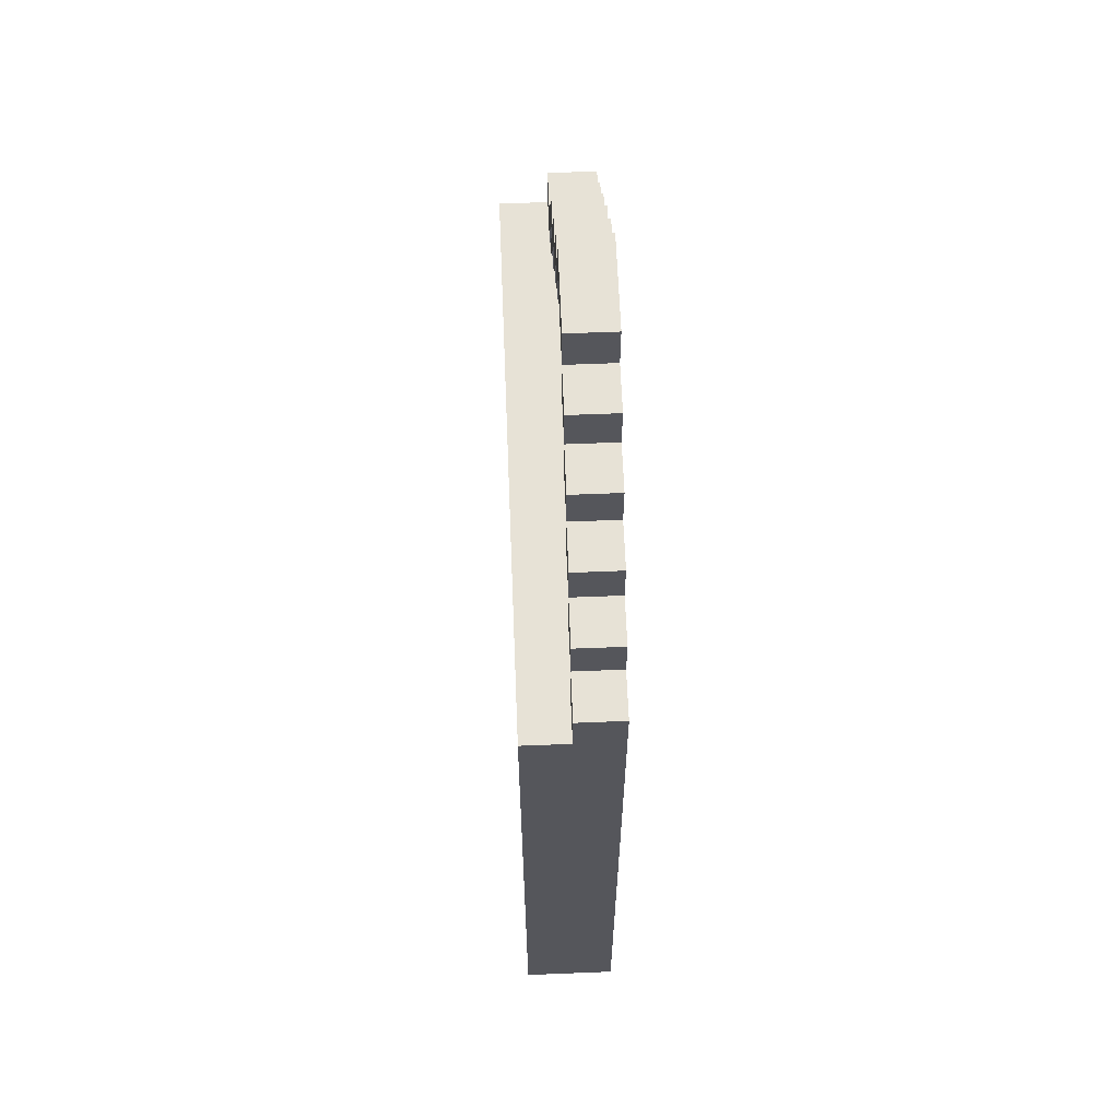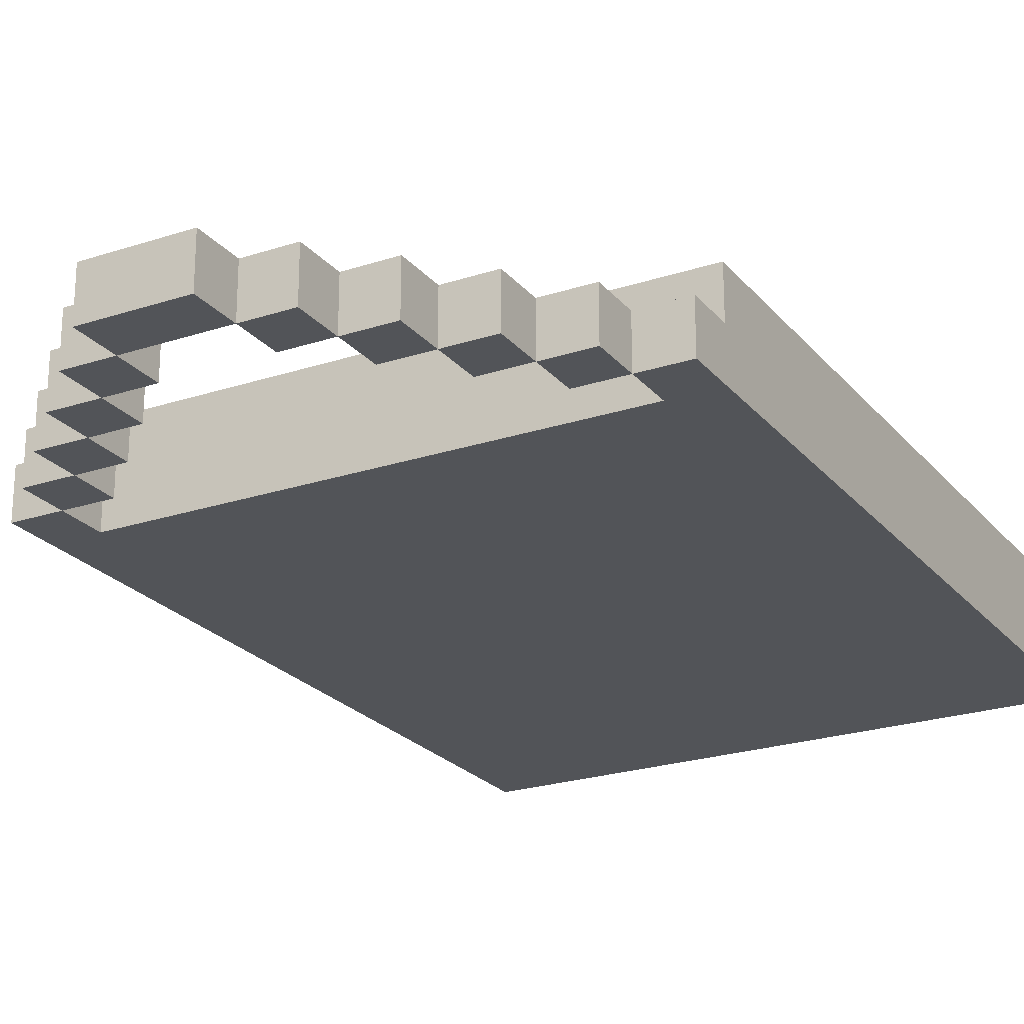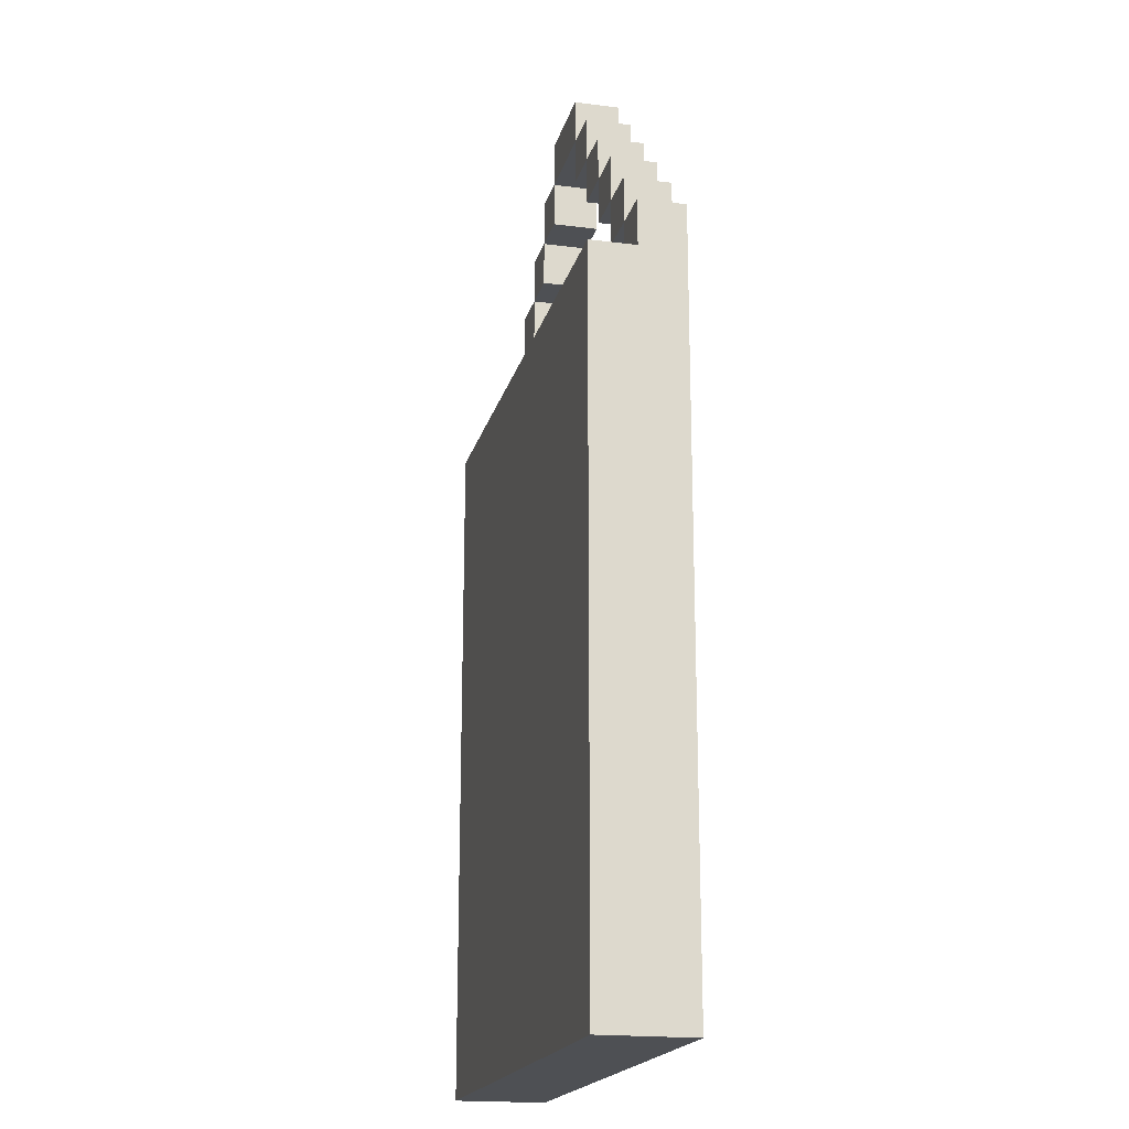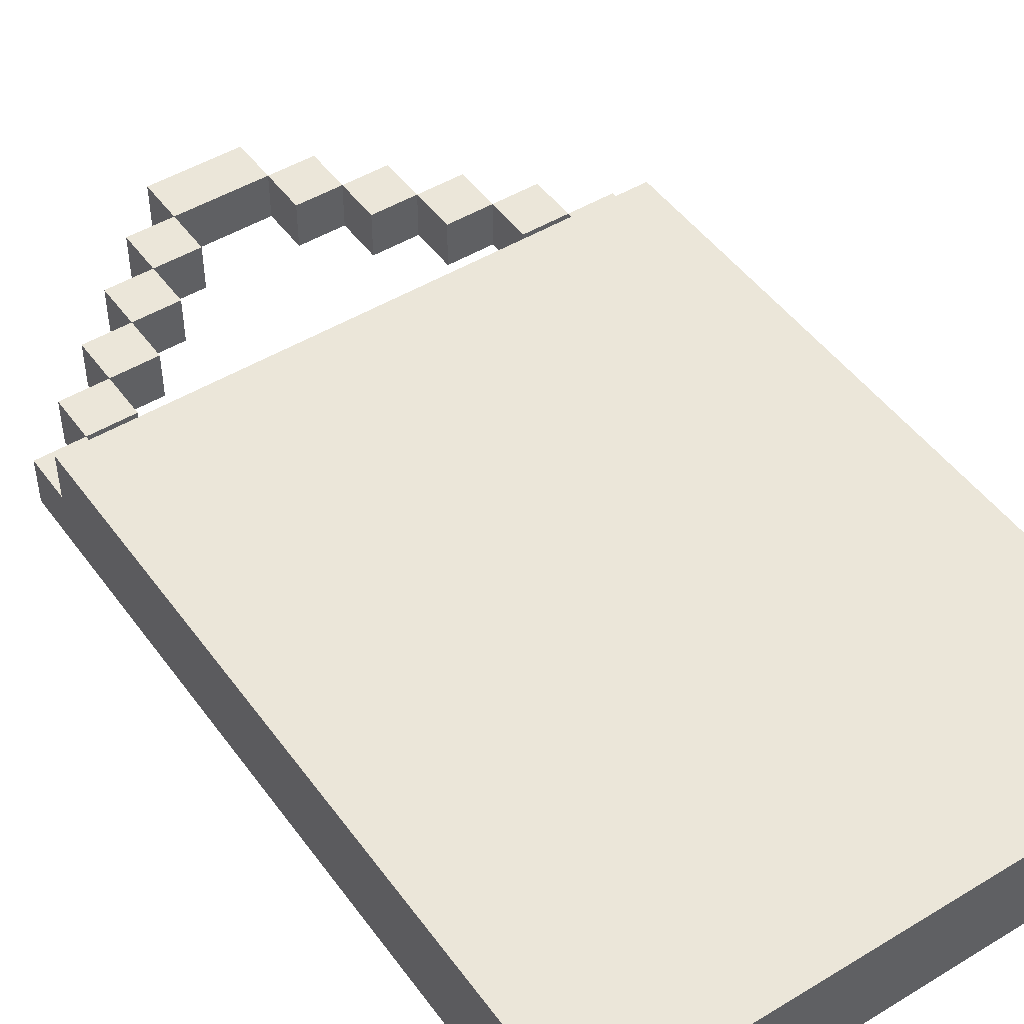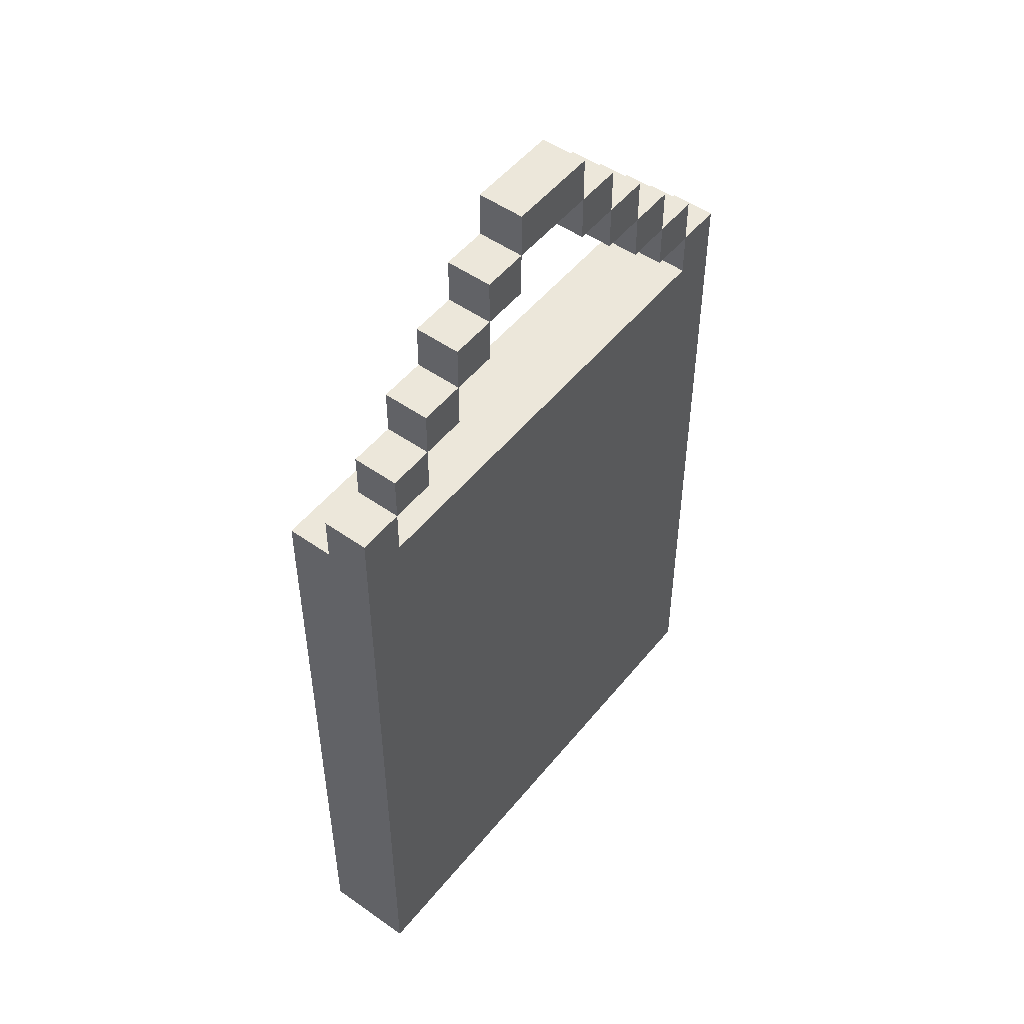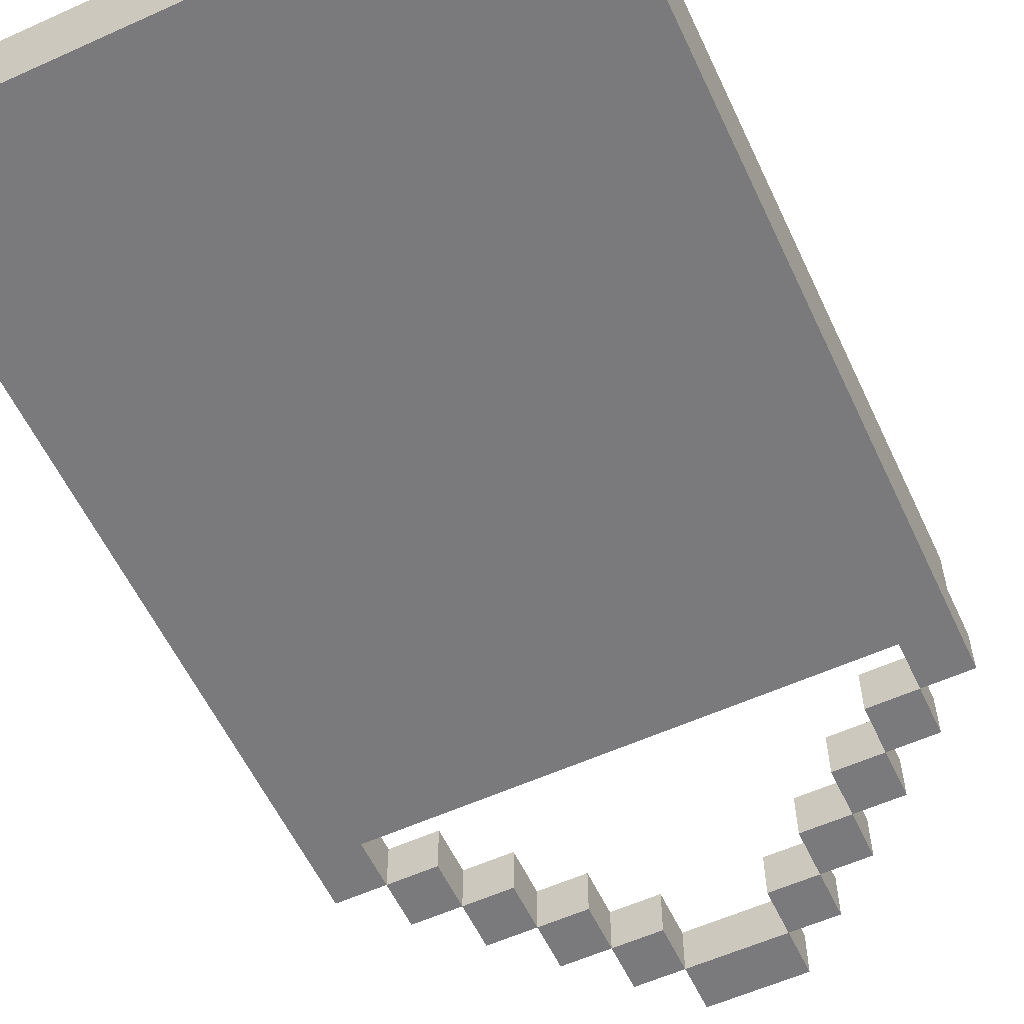
<metadata>
{"format":"obj","ext":"obj","renderer":"f3d","projection":"perspective","resolution":1024,"background":"white","views":[{"elev":63.5,"azim":87.7,"up":"+Y"},{"elev":-23.3,"azim":-150.9,"up":"+Z"},{"elev":-18.9,"azim":76.4,"up":"+Y"},{"elev":47.9,"azim":-34.3,"up":"+Z"},{"elev":50.9,"azim":127.6,"up":"+Y"},{"elev":-58.2,"azim":25.0,"up":"+Z"}]}
</metadata>
<code>
v -6 0 -0.5
v -6 0 -2.5
v -6 15 -0.5
v -6 15 -1.5
v -6 15 -2.5
v -6 16 -1.5
v -6 16 -2.5
v -5 16 -1.5
v -5 16 -2.5
v -5 17 -1.5
v -5 17 -2.5
v -4 17 -1.5
v -4 17 -2.5
v -4 18 -1.5
v -4 18 -2.5
v -3 18 -1.5
v -3 18 -2.5
v -3 19 -1.5
v -3 19 -2.5
v -2 19 -1.5
v -2 19 -2.5
v -2 20 -1.5
v -2 20 -2.5
v -1 20 -1.5
v -1 20 -2.5
v -1 21 -1.5
v -1 21 -2.5
v 1 19 -1.5
v 1 19 -2.5
v 1 20 -1.5
v 1 20 -2.5
v 2 18 -1.5
v 2 18 -2.5
v 2 19 -1.5
v 2 19 -2.5
v 3 17 -1.5
v 3 17 -2.5
v 3 18 -1.5
v 3 18 -2.5
v 4 16 -1.5
v 4 16 -2.5
v 4 17 -1.5
v 4 17 -2.5
v 5 15 -1.5
v 5 15 -2.5
v 5 16 -1.5
v 5 16 -2.5
v -5 15 -1.5
v -5 15 -2.5
v -5 16 -1.5
v -5 16 -2.5
v -4 16 -1.5
v -4 16 -2.5
v -4 17 -1.5
v -4 17 -2.5
v -3 17 -1.5
v -3 17 -2.5
v -3 18 -1.5
v -3 18 -2.5
v -2 18 -1.5
v -2 18 -2.5
v -2 19 -1.5
v -2 19 -2.5
v -1 19 -1.5
v -1 19 -2.5
v -1 20 -1.5
v -1 20 -2.5
v 1 20 -1.5
v 1 20 -2.5
v 1 21 -1.5
v 1 21 -2.5
v 2 19 -1.5
v 2 19 -2.5
v 2 20 -1.5
v 2 20 -2.5
v 3 18 -1.5
v 3 18 -2.5
v 3 19 -1.5
v 3 19 -2.5
v 4 17 -1.5
v 4 17 -2.5
v 4 18 -1.5
v 4 18 -2.5
v 5 16 -1.5
v 5 16 -2.5
v 5 17 -1.5
v 5 17 -2.5
v 6 0 -0.5
v 6 0 -2.5
v 6 15 -0.5
v 6 15 -1.5
v 6 15 -2.5
v 6 16 -1.5
v 6 16 -2.5
v -6 0 -0.5
v -6 15 -0.5
v -5 1 -0.5
v -5 7 -0.5
v -5 14 -0.5
v -3 9 -0.5
v -3 10 -0.5
v -3 12 -0.5
v -3 13 -0.5
v -2 9 -0.5
v -2 10 -0.5
v -2 11 -0.5
v -2 12 -0.5
v -2 13 -0.5
v -1 4 -0.5
v -1 7 -0.5
v -1 9 -0.5
v -1 10 -0.5
v -1 11 -0.5
v -1 12 -0.5
v 0 9 -0.5
v 0 10 -0.5
v 0 11 -0.5
v 1 4 -0.5
v 1 7 -0.5
v 1 9 -0.5
v 1 10 -0.5
v 1 11 -0.5
v 1 12 -0.5
v 1 13 -0.5
v 2 9 -0.5
v 2 10 -0.5
v 2 11 -0.5
v 2 12 -0.5
v 2 13 -0.5
v 3 9 -0.5
v 3 10 -0.5
v 3 11 -0.5
v 3 12 -0.5
v 3 13 -0.5
v 5 1 -0.5
v 5 7 -0.5
v 5 14 -0.5
v 6 0 -0.5
v 6 15 -0.5
v -6 15 -1.5
v -6 16 -1.5
v -5 15 -1.5
v -5 16 -1.5
v -5 17 -1.5
v -4 16 -1.5
v -4 17 -1.5
v -4 18 -1.5
v -3 17 -1.5
v -3 18 -1.5
v -3 19 -1.5
v -2 18 -1.5
v -2 19 -1.5
v -2 20 -1.5
v -1 19 -1.5
v -1 20 -1.5
v -1 21 -1.5
v 1 19 -1.5
v 1 20 -1.5
v 1 21 -1.5
v 2 18 -1.5
v 2 19 -1.5
v 2 20 -1.5
v 3 17 -1.5
v 3 18 -1.5
v 3 19 -1.5
v 4 16 -1.5
v 4 17 -1.5
v 4 18 -1.5
v 5 15 -1.5
v 5 16 -1.5
v 5 17 -1.5
v 6 15 -1.5
v 6 16 -1.5
v -6 0 -2.5
v -6 15 -2.5
v -6 16 -2.5
v -5 15 -2.5
v -5 16 -2.5
v -5 17 -2.5
v -4 16 -2.5
v -4 17 -2.5
v -4 18 -2.5
v -3 17 -2.5
v -3 18 -2.5
v -3 19 -2.5
v -2 18 -2.5
v -2 19 -2.5
v -2 20 -2.5
v -1 19 -2.5
v -1 20 -2.5
v -1 21 -2.5
v 1 19 -2.5
v 1 20 -2.5
v 1 21 -2.5
v 2 18 -2.5
v 2 19 -2.5
v 2 20 -2.5
v 3 17 -2.5
v 3 18 -2.5
v 3 19 -2.5
v 4 16 -2.5
v 4 17 -2.5
v 4 18 -2.5
v 5 15 -2.5
v 5 16 -2.5
v 5 17 -2.5
v 6 0 -2.5
v 6 15 -2.5
v 6 16 -2.5
v -6 0 -0.5
v 6 0 -0.5
v -6 0 -2.5
v 6 0 -2.5
v -5 16 -1.5
v -4 16 -1.5
v 4 16 -1.5
v 5 16 -1.5
v -5 16 -2.5
v -4 16 -2.5
v 4 16 -2.5
v 5 16 -2.5
v -4 17 -1.5
v -3 17 -1.5
v 3 17 -1.5
v 4 17 -1.5
v -4 17 -2.5
v -3 17 -2.5
v 3 17 -2.5
v 4 17 -2.5
v -3 18 -1.5
v -2 18 -1.5
v 2 18 -1.5
v 3 18 -1.5
v -3 18 -2.5
v -2 18 -2.5
v 2 18 -2.5
v 3 18 -2.5
v -2 19 -1.5
v -1 19 -1.5
v 1 19 -1.5
v 2 19 -1.5
v -2 19 -2.5
v -1 19 -2.5
v 1 19 -2.5
v 2 19 -2.5
v -1 20 -1.5
v 1 20 -1.5
v -1 20 -2.5
v 1 20 -2.5
v -6 15 -0.5
v 6 15 -0.5
v -6 15 -1.5
v -5 15 -1.5
v 5 15 -1.5
v 6 15 -1.5
v -5 15 -2.5
v 5 15 -2.5
v -6 16 -1.5
v -5 16 -1.5
v 5 16 -1.5
v 6 16 -1.5
v -6 16 -2.5
v -5 16 -2.5
v 5 16 -2.5
v 6 16 -2.5
v -5 17 -1.5
v -4 17 -1.5
v 4 17 -1.5
v 5 17 -1.5
v -5 17 -2.5
v -4 17 -2.5
v 4 17 -2.5
v 5 17 -2.5
v -4 18 -1.5
v -3 18 -1.5
v 3 18 -1.5
v 4 18 -1.5
v -4 18 -2.5
v -3 18 -2.5
v 3 18 -2.5
v 4 18 -2.5
v -3 19 -1.5
v -2 19 -1.5
v 2 19 -1.5
v 3 19 -1.5
v -3 19 -2.5
v -2 19 -2.5
v 2 19 -2.5
v 3 19 -2.5
v -2 20 -1.5
v -1 20 -1.5
v 1 20 -1.5
v 2 20 -1.5
v -2 20 -2.5
v -1 20 -2.5
v 1 20 -2.5
v 2 20 -2.5
v -1 21 -1.5
v 1 21 -1.5
v -1 21 -2.5
v 1 21 -2.5
f 3 2 1
f 4 2 3
f 5 2 4
f 6 5 4
f 7 5 6
f 10 9 8
f 11 9 10
f 14 13 12
f 15 13 14
f 18 17 16
f 19 17 18
f 22 21 20
f 23 21 22
f 26 25 24
f 27 25 26
f 30 29 28
f 31 29 30
f 34 33 32
f 35 33 34
f 38 37 36
f 39 37 38
f 42 41 40
f 43 41 42
f 46 45 44
f 47 45 46
f 48 49 50
f 50 49 51
f 52 53 54
f 54 53 55
f 56 57 58
f 58 57 59
f 60 61 62
f 62 61 63
f 64 65 66
f 66 65 67
f 68 69 70
f 70 69 71
f 72 73 74
f 74 73 75
f 76 77 78
f 78 77 79
f 80 81 82
f 82 81 83
f 84 85 86
f 86 85 87
f 88 89 90
f 90 89 91
f 91 89 92
f 91 92 93
f 93 92 94
f 97 96 95
f 98 96 97
f 99 96 98
f 100 99 98
f 101 99 100
f 102 99 101
f 103 99 102
f 104 100 98
f 104 101 100
f 105 102 101
f 105 101 104
f 106 102 105
f 107 103 102
f 107 102 106
f 108 99 103
f 108 103 107
f 109 98 97
f 110 104 98
f 110 98 109
f 111 106 105
f 111 104 110
f 111 105 104
f 112 106 111
f 113 107 106
f 113 106 112
f 114 108 107
f 114 107 113
f 115 112 111
f 115 110 109
f 115 111 110
f 116 114 113
f 116 112 115
f 116 113 112
f 117 114 116
f 118 115 109
f 118 109 97
f 119 115 118
f 120 116 115
f 120 115 119
f 121 117 116
f 121 116 120
f 122 114 117
f 122 117 121
f 123 108 114
f 123 114 122
f 124 99 108
f 124 108 123
f 125 123 122
f 125 122 121
f 125 121 120
f 125 120 119
f 126 123 125
f 127 123 126
f 128 124 123
f 128 123 127
f 129 99 124
f 129 124 128
f 130 125 119
f 130 126 125
f 131 127 126
f 131 126 130
f 132 128 127
f 132 127 131
f 133 129 128
f 133 128 132
f 134 99 129
f 134 129 133
f 135 97 95
f 135 118 97
f 135 119 118
f 136 131 130
f 136 119 135
f 136 130 119
f 136 133 132
f 136 132 131
f 136 134 133
f 137 99 134
f 137 134 136
f 137 96 99
f 138 136 135
f 138 135 95
f 138 137 136
f 139 96 137
f 139 137 138
f 142 141 140
f 143 141 142
f 145 144 143
f 146 144 145
f 148 147 146
f 149 147 148
f 151 150 149
f 152 150 151
f 154 153 152
f 155 153 154
f 158 156 155
f 159 156 158
f 161 158 157
f 162 158 161
f 164 161 160
f 165 161 164
f 167 164 163
f 168 164 167
f 170 167 166
f 171 167 170
f 172 170 169
f 173 170 172
f 174 175 177
f 175 176 177
f 177 176 178
f 178 179 180
f 180 179 181
f 181 182 183
f 183 182 184
f 184 185 186
f 186 185 187
f 187 188 189
f 189 188 190
f 190 191 193
f 193 191 194
f 192 193 196
f 196 193 197
f 195 196 199
f 199 196 200
f 198 199 202
f 202 199 203
f 174 177 204
f 201 202 205
f 205 202 206
f 174 204 207
f 204 205 208
f 207 204 208
f 208 205 209
f 212 211 210
f 213 211 212
f 218 215 214
f 219 215 218
f 220 217 216
f 221 217 220
f 226 223 222
f 227 223 226
f 228 225 224
f 229 225 228
f 234 231 230
f 235 231 234
f 236 233 232
f 237 233 236
f 242 239 238
f 243 239 242
f 244 241 240
f 245 241 244
f 248 247 246
f 249 247 248
f 250 251 252
f 252 251 253
f 253 251 254
f 254 251 255
f 253 254 256
f 256 254 257
f 258 259 262
f 262 259 263
f 260 261 264
f 264 261 265
f 266 267 270
f 270 267 271
f 268 269 272
f 272 269 273
f 274 275 278
f 278 275 279
f 276 277 280
f 280 277 281
f 282 283 286
f 286 283 287
f 284 285 288
f 288 285 289
f 290 291 294
f 294 291 295
f 292 293 296
f 296 293 297
f 298 299 300
f 300 299 301

</code>
